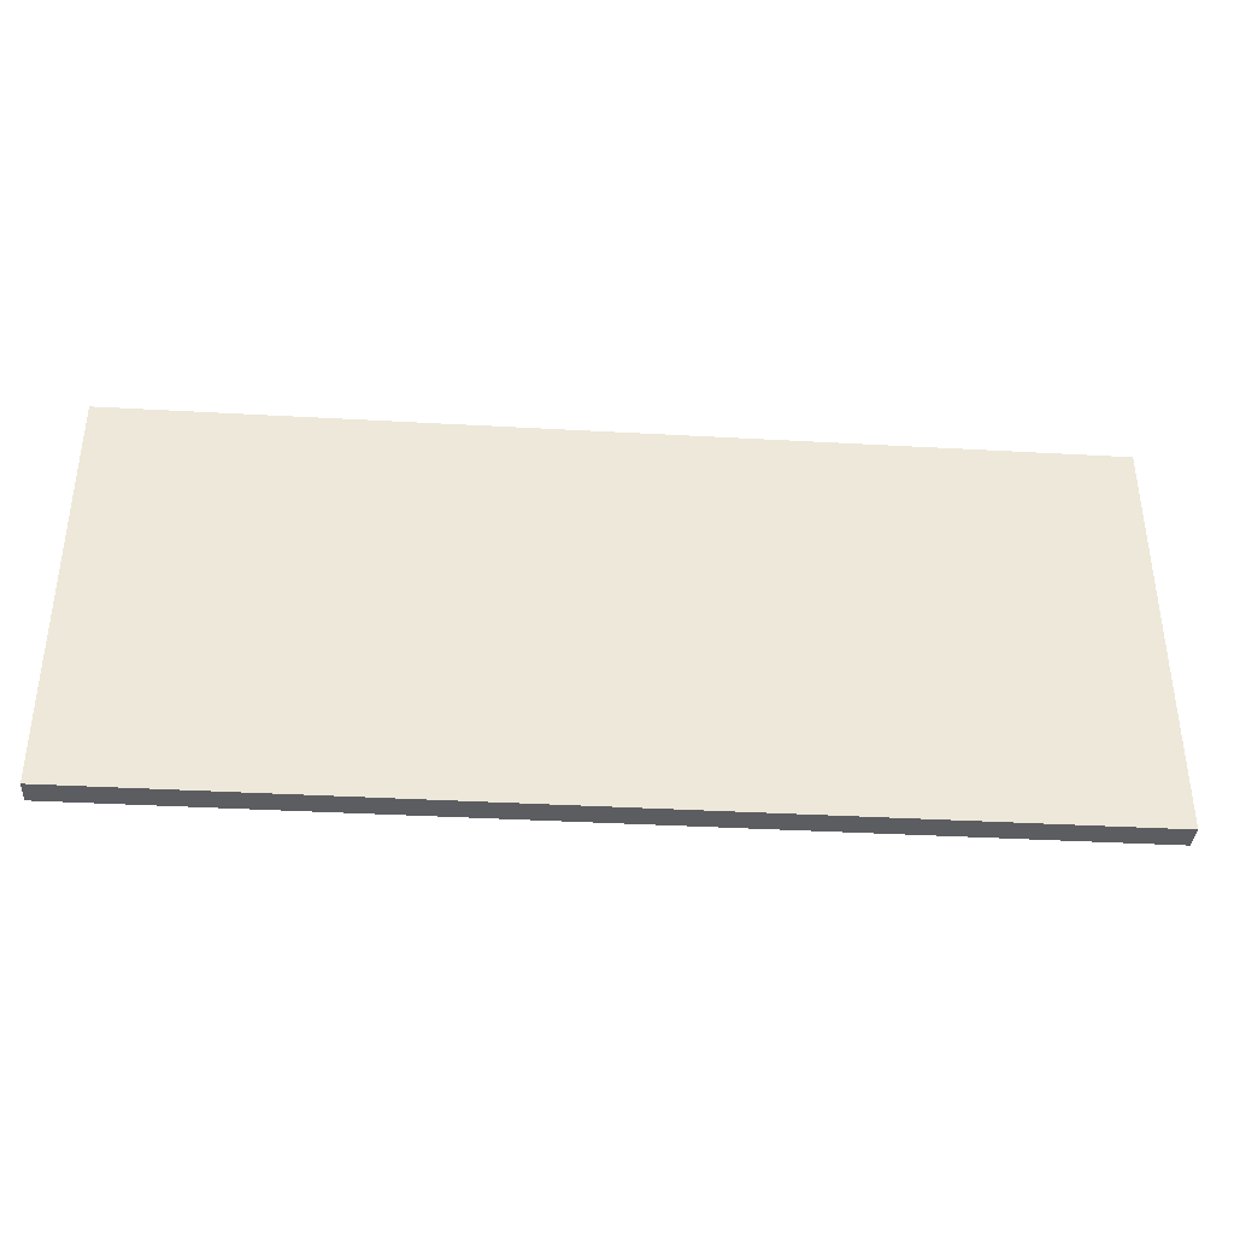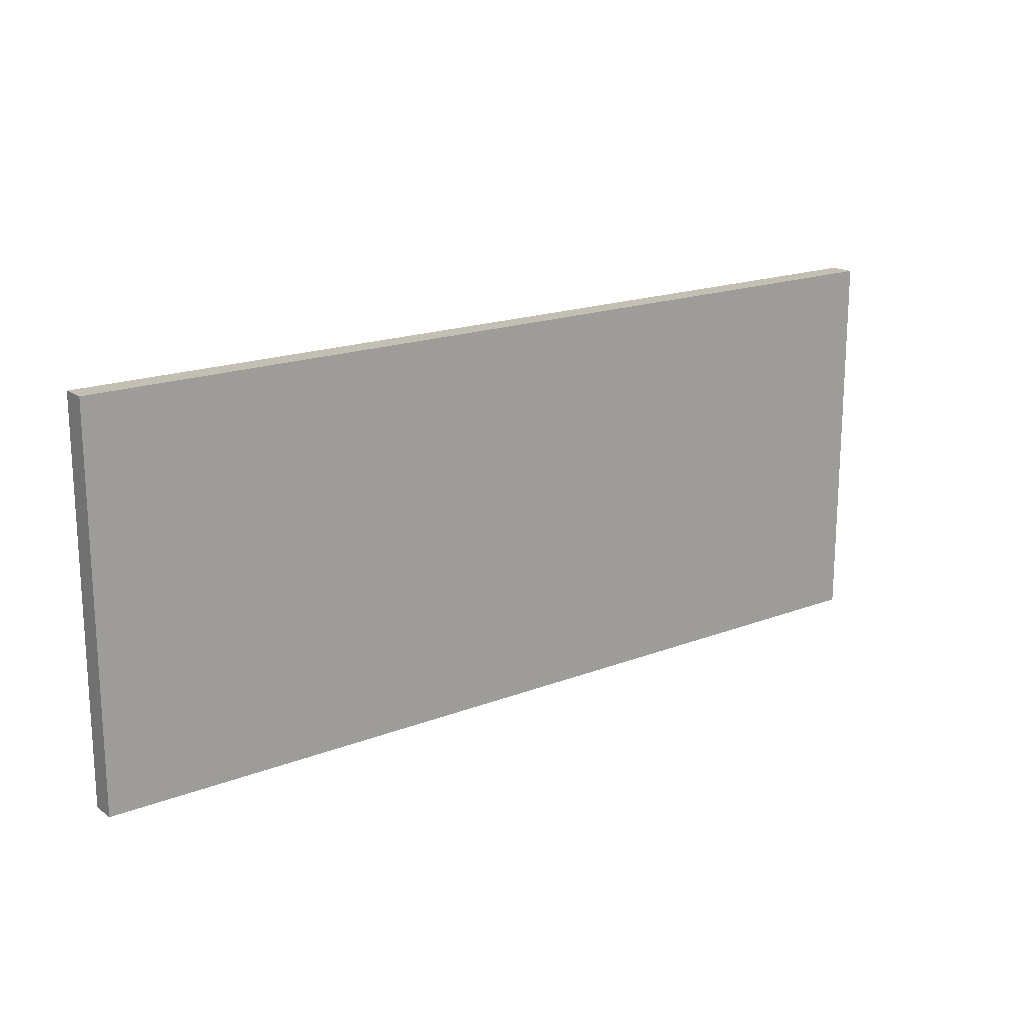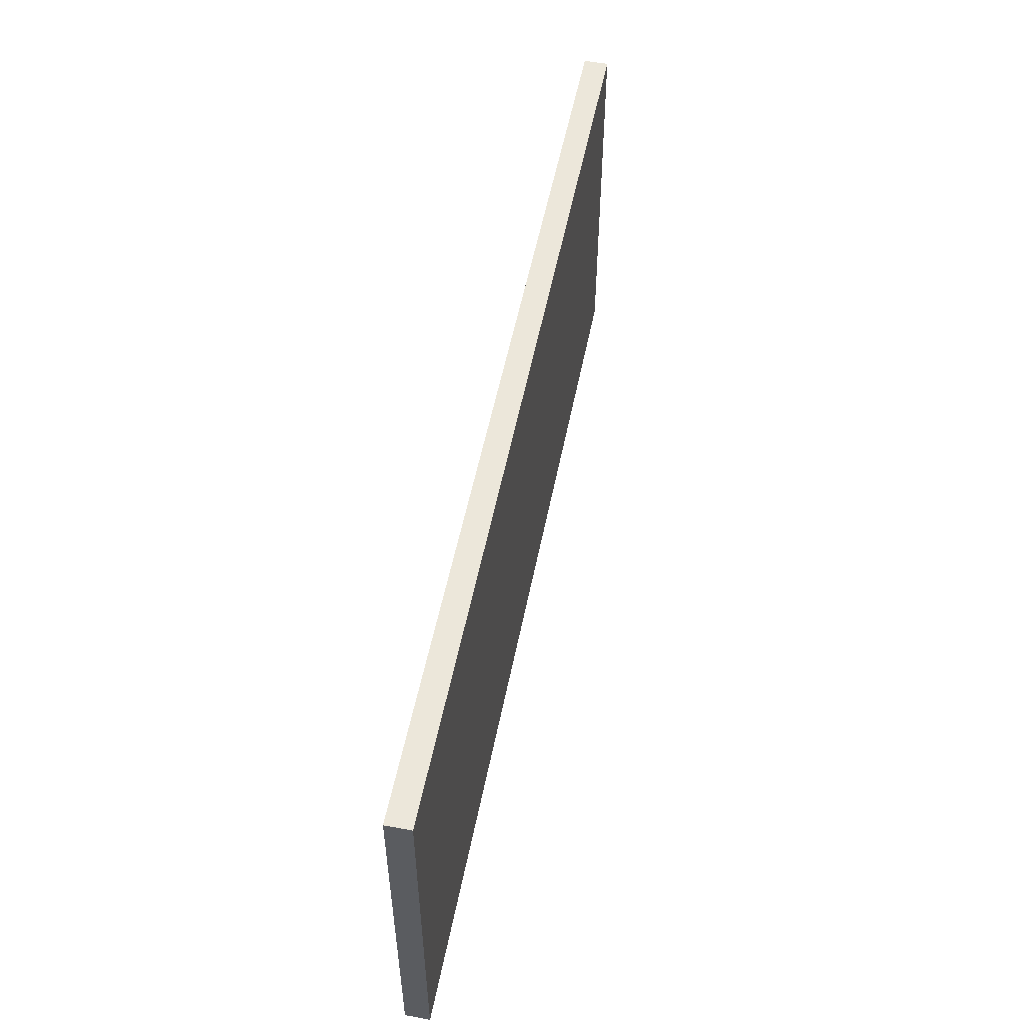
<metadata>
{"format":"obj","ext":"obj","renderer":"f3d","projection":"perspective","resolution":1024,"background":"white","views":[{"elev":-36.7,"azim":175.8,"up":"+Z"},{"elev":17.9,"azim":142.9,"up":"+Z"},{"elev":53.5,"azim":101.2,"up":"+Z"}]}
</metadata>
<code>
o
v 1.6 6.3 -21.8
v 1.6 6.3 -21.7
v 1.6 6.3 -21.6
v 1.6 6.3 -21.4
v 1.6 6.3 -21.3
v 1.6 6.3 -20.9
v 1.6 6.3 -20.8
v 1.6 6.3 -20.6
v 1.6 6.3 -20.4
v 1.6 6.3 -20.3
v 1.6 6.3 -20.2
v 1.6 6.4 -21.8
v 1.6 6.4 -21.7
v 1.6 6.4 -21.6
v 1.6 6.4 -21.4
v 1.6 6.4 -21.3
v 1.6 6.4 -20.9
v 1.6 6.4 -20.8
v 1.6 6.4 -20.6
v 1.6 6.4 -20.4
v 1.6 6.4 -20.3
v 1.6 6.4 -20.2
v 5.4 6.3 -21.8
v 5.4 6.3 -21.7
v 5.4 6.3 -21.6
v 5.4 6.3 -20.6
v 5.4 6.3 -20.5
v 5.4 6.3 -20.2
v 5.4 6.4 -21.8
v 5.4 6.4 -21.7
v 5.4 6.4 -21.6
v 5.4 6.4 -20.6
v 5.4 6.4 -20.5
v 5.4 6.4 -20.2
v 1.6 6.3 -21.8
v 1.6 6.4 -21.8
v 1.9 6.3 -21.8
v 1.9 6.4 -21.8
v 2.7 6.3 -21.8
v 2.7 6.4 -21.8
v 2.9 6.3 -21.8
v 2.9 6.4 -21.8
v 5.4 6.3 -21.8
v 5.4 6.4 -21.8
v 1.6 6.3 -20.2
v 1.6 6.4 -20.2
v 4 6.3 -20.2
v 4 6.4 -20.2
v 4.1 6.3 -20.2
v 4.1 6.4 -20.2
v 4.2 6.3 -20.2
v 4.2 6.4 -20.2
v 4.5 6.3 -20.2
v 4.5 6.4 -20.2
v 5.4 6.3 -20.2
v 5.4 6.4 -20.2
v 1.6 6.3 -21.8
v 1.9 6.3 -21.8
v 2.7 6.3 -21.8
v 2.9 6.3 -21.8
v 5.4 6.3 -21.8
v 1.6 6.3 -21.7
v 1.9 6.3 -21.7
v 2.2 6.3 -21.7
v 2.7 6.3 -21.7
v 2.9 6.3 -21.7
v 3.1 6.3 -21.7
v 4.5 6.3 -21.7
v 5.4 6.3 -21.7
v 1.6 6.3 -21.6
v 1.9 6.3 -21.6
v 2.2 6.3 -21.6
v 2.9 6.3 -21.6
v 3 6.3 -21.6
v 3.1 6.3 -21.6
v 3.4 6.3 -21.6
v 4.3 6.3 -21.6
v 4.5 6.3 -21.6
v 5.4 6.3 -21.6
v 3 6.3 -21.5
v 3.4 6.3 -21.5
v 4.2 6.3 -21.5
v 4.3 6.3 -21.5
v 4.5 6.3 -21.5
v 1.6 6.3 -21.4
v 1.7 6.3 -21.4
v 4.1 6.3 -21.4
v 4.2 6.3 -21.4
v 4.3 6.3 -21.4
v 4.9 6.3 -21.4
v 5.3 6.3 -21.4
v 1.6 6.3 -21.3
v 1.7 6.3 -21.3
v 2.1 6.3 -21.3
v 2.4 6.3 -21.3
v 4.1 6.3 -21.3
v 4.2 6.3 -21.3
v 4.6 6.3 -21.3
v 4.7 6.3 -21.3
v 4.8 6.3 -21.3
v 4.9 6.3 -21.3
v 5 6.3 -21.3
v 5.3 6.3 -21.3
v 1.7 6.3 -21.2
v 2.1 6.3 -21.2
v 2.3 6.3 -21.2
v 2.4 6.3 -21.2
v 2.5 6.3 -21.2
v 4.5 6.3 -21.2
v 4.6 6.3 -21.2
v 4.8 6.3 -21.2
v 5 6.3 -21.2
v 2.1 6.3 -21.1
v 2.3 6.3 -21.1
v 2.5 6.3 -21.1
v 2.6 6.3 -21.1
v 3 6.3 -21.1
v 4.6 6.3 -21.1
v 4.7 6.3 -21.1
v 2.3 6.3 -21
v 2.6 6.3 -21
v 2.7 6.3 -21
v 3 6.3 -21
v 3.2 6.3 -21
v 4.1 6.3 -21
v 4.2 6.3 -21
v 4.5 6.3 -21
v 4.6 6.3 -21
v 4.7 6.3 -21
v 4.8 6.3 -21
v 1.6 6.3 -20.9
v 1.8 6.3 -20.9
v 2.7 6.3 -20.9
v 3.2 6.3 -20.9
v 3.6 6.3 -20.9
v 3.9 6.3 -20.9
v 4.1 6.3 -20.9
v 4.6 6.3 -20.9
v 4.7 6.3 -20.9
v 1.6 6.3 -20.8
v 1.7 6.3 -20.8
v 1.8 6.3 -20.8
v 1.9 6.3 -20.8
v 3.2 6.3 -20.8
v 3.6 6.3 -20.8
v 3.9 6.3 -20.8
v 4.2 6.3 -20.8
v 4.4 6.3 -20.8
v 4.5 6.3 -20.8
v 4.6 6.3 -20.8
v 4.7 6.3 -20.8
v 1.7 6.3 -20.7
v 1.9 6.3 -20.7
v 2.3 6.3 -20.7
v 2.9 6.3 -20.7
v 3 6.3 -20.7
v 3.6 6.3 -20.7
v 3.9 6.3 -20.7
v 4.3 6.3 -20.7
v 4.4 6.3 -20.7
v 4.5 6.3 -20.7
v 4.6 6.3 -20.7
v 1.6 6.3 -20.6
v 1.7 6.3 -20.6
v 1.8 6.3 -20.6
v 2 6.3 -20.6
v 2.3 6.3 -20.6
v 2.9 6.3 -20.6
v 3 6.3 -20.6
v 4.2 6.3 -20.6
v 4.3 6.3 -20.6
v 4.4 6.3 -20.6
v 4.5 6.3 -20.6
v 5.1 6.3 -20.6
v 5.4 6.3 -20.6
v 1.7 6.3 -20.5
v 1.8 6.3 -20.5
v 1.9 6.3 -20.5
v 2 6.3 -20.5
v 2.3 6.3 -20.5
v 2.9 6.3 -20.5
v 3 6.3 -20.5
v 3.1 6.3 -20.5
v 4.1 6.3 -20.5
v 4.2 6.3 -20.5
v 4.3 6.3 -20.5
v 4.4 6.3 -20.5
v 4.6 6.3 -20.5
v 4.8 6.3 -20.5
v 5.1 6.3 -20.5
v 5.4 6.3 -20.5
v 1.6 6.3 -20.4
v 1.9 6.3 -20.4
v 2 6.3 -20.4
v 2.1 6.3 -20.4
v 2.3 6.3 -20.4
v 2.4 6.3 -20.4
v 3 6.3 -20.4
v 4.2 6.3 -20.4
v 4.3 6.3 -20.4
v 4.4 6.3 -20.4
v 4.5 6.3 -20.4
v 4.8 6.3 -20.4
v 5.1 6.3 -20.4
v 1.6 6.3 -20.3
v 2.1 6.3 -20.3
v 2.4 6.3 -20.3
v 3.1 6.3 -20.3
v 4 6.3 -20.3
v 4.1 6.3 -20.3
v 4.3 6.3 -20.3
v 4.5 6.3 -20.3
v 4.8 6.3 -20.3
v 1.6 6.3 -20.2
v 4 6.3 -20.2
v 4.1 6.3 -20.2
v 4.2 6.3 -20.2
v 4.5 6.3 -20.2
v 5.4 6.3 -20.2
v 1.6 6.4 -21.8
v 1.9 6.4 -21.8
v 2.7 6.4 -21.8
v 2.9 6.4 -21.8
v 5.4 6.4 -21.8
v 1.6 6.4 -21.7
v 1.9 6.4 -21.7
v 2.2 6.4 -21.7
v 2.7 6.4 -21.7
v 2.9 6.4 -21.7
v 3.1 6.4 -21.7
v 4.5 6.4 -21.7
v 5.4 6.4 -21.7
v 1.6 6.4 -21.6
v 1.9 6.4 -21.6
v 2.2 6.4 -21.6
v 2.9 6.4 -21.6
v 3 6.4 -21.6
v 3.1 6.4 -21.6
v 3.4 6.4 -21.6
v 4.3 6.4 -21.6
v 4.5 6.4 -21.6
v 5.4 6.4 -21.6
v 3 6.4 -21.5
v 3.4 6.4 -21.5
v 4.2 6.4 -21.5
v 4.3 6.4 -21.5
v 4.5 6.4 -21.5
v 1.6 6.4 -21.4
v 1.7 6.4 -21.4
v 4.1 6.4 -21.4
v 4.2 6.4 -21.4
v 4.3 6.4 -21.4
v 4.9 6.4 -21.4
v 5.3 6.4 -21.4
v 1.6 6.4 -21.3
v 1.7 6.4 -21.3
v 2.1 6.4 -21.3
v 2.4 6.4 -21.3
v 4.1 6.4 -21.3
v 4.2 6.4 -21.3
v 4.6 6.4 -21.3
v 4.7 6.4 -21.3
v 4.8 6.4 -21.3
v 4.9 6.4 -21.3
v 5 6.4 -21.3
v 5.3 6.4 -21.3
v 1.7 6.4 -21.2
v 2.1 6.4 -21.2
v 2.3 6.4 -21.2
v 2.4 6.4 -21.2
v 2.5 6.4 -21.2
v 4.5 6.4 -21.2
v 4.6 6.4 -21.2
v 4.8 6.4 -21.2
v 5 6.4 -21.2
v 2.1 6.4 -21.1
v 2.3 6.4 -21.1
v 2.5 6.4 -21.1
v 2.6 6.4 -21.1
v 3 6.4 -21.1
v 4.6 6.4 -21.1
v 4.7 6.4 -21.1
v 2.3 6.4 -21
v 2.6 6.4 -21
v 2.7 6.4 -21
v 3 6.4 -21
v 3.2 6.4 -21
v 4.1 6.4 -21
v 4.2 6.4 -21
v 4.5 6.4 -21
v 4.6 6.4 -21
v 4.7 6.4 -21
v 4.8 6.4 -21
v 1.6 6.4 -20.9
v 1.8 6.4 -20.9
v 2.7 6.4 -20.9
v 3.2 6.4 -20.9
v 3.6 6.4 -20.9
v 3.9 6.4 -20.9
v 4.1 6.4 -20.9
v 4.6 6.4 -20.9
v 4.7 6.4 -20.9
v 1.6 6.4 -20.8
v 1.7 6.4 -20.8
v 1.8 6.4 -20.8
v 1.9 6.4 -20.8
v 3.2 6.4 -20.8
v 3.6 6.4 -20.8
v 3.9 6.4 -20.8
v 4.2 6.4 -20.8
v 4.4 6.4 -20.8
v 4.5 6.4 -20.8
v 4.6 6.4 -20.8
v 4.7 6.4 -20.8
v 1.7 6.4 -20.7
v 1.9 6.4 -20.7
v 2.3 6.4 -20.7
v 2.9 6.4 -20.7
v 3 6.4 -20.7
v 3.6 6.4 -20.7
v 3.9 6.4 -20.7
v 4.3 6.4 -20.7
v 4.4 6.4 -20.7
v 4.5 6.4 -20.7
v 4.6 6.4 -20.7
v 1.6 6.4 -20.6
v 1.7 6.4 -20.6
v 1.8 6.4 -20.6
v 2 6.4 -20.6
v 2.3 6.4 -20.6
v 2.9 6.4 -20.6
v 3 6.4 -20.6
v 4.2 6.4 -20.6
v 4.3 6.4 -20.6
v 4.4 6.4 -20.6
v 4.5 6.4 -20.6
v 5.1 6.4 -20.6
v 5.4 6.4 -20.6
v 1.7 6.4 -20.5
v 1.8 6.4 -20.5
v 1.9 6.4 -20.5
v 2 6.4 -20.5
v 2.3 6.4 -20.5
v 2.9 6.4 -20.5
v 3 6.4 -20.5
v 3.1 6.4 -20.5
v 4.1 6.4 -20.5
v 4.2 6.4 -20.5
v 4.3 6.4 -20.5
v 4.4 6.4 -20.5
v 4.6 6.4 -20.5
v 4.8 6.4 -20.5
v 5.1 6.4 -20.5
v 5.4 6.4 -20.5
v 1.6 6.4 -20.4
v 1.9 6.4 -20.4
v 2 6.4 -20.4
v 2.1 6.4 -20.4
v 2.3 6.4 -20.4
v 2.4 6.4 -20.4
v 3 6.4 -20.4
v 4.2 6.4 -20.4
v 4.3 6.4 -20.4
v 4.4 6.4 -20.4
v 4.5 6.4 -20.4
v 4.8 6.4 -20.4
v 5.1 6.4 -20.4
v 1.6 6.4 -20.3
v 2.1 6.4 -20.3
v 2.4 6.4 -20.3
v 3.1 6.4 -20.3
v 4 6.4 -20.3
v 4.1 6.4 -20.3
v 4.3 6.4 -20.3
v 4.5 6.4 -20.3
v 4.8 6.4 -20.3
v 1.6 6.4 -20.2
v 4 6.4 -20.2
v 4.1 6.4 -20.2
v 4.2 6.4 -20.2
v 4.5 6.4 -20.2
v 5.4 6.4 -20.2
f 1 2 12
f 2 3 13
f 12 2 13
f 3 4 14
f 13 3 14
f 4 5 15
f 14 4 15
f 5 6 16
f 15 5 16
f 6 7 17
f 16 6 17
f 7 8 18
f 17 7 18
f 8 9 19
f 18 8 19
f 9 10 20
f 19 9 20
f 10 11 21
f 20 10 21
f 21 11 22
f 29 24 23
f 30 25 24
f 30 24 29
f 31 26 25
f 31 25 30
f 32 27 26
f 32 26 31
f 33 28 27
f 33 27 32
f 34 28 33
f 35 36 37
f 37 36 38
f 37 38 39
f 39 38 40
f 39 40 41
f 41 40 42
f 41 42 43
f 43 42 44
f 47 46 45
f 48 46 47
f 49 48 47
f 50 48 49
f 51 50 49
f 52 50 51
f 53 52 51
f 54 52 53
f 55 54 53
f 56 54 55
f 57 58 62
f 58 59 63
f 62 58 63
f 63 59 64
f 59 60 65
f 64 59 65
f 60 61 66
f 65 60 66
f 66 61 67
f 67 61 68
f 68 61 69
f 62 63 70
f 63 64 71
f 70 63 71
f 64 65 72
f 71 64 72
f 65 66 72
f 66 67 73
f 72 66 73
f 73 67 74
f 67 68 75
f 74 67 75
f 75 68 76
f 76 68 77
f 68 69 78
f 77 68 78
f 78 69 79
f 70 71 80
f 71 72 80
f 73 74 80
f 72 73 80
f 75 76 80
f 74 75 80
f 76 77 81
f 80 76 81
f 81 77 82
f 77 78 83
f 82 77 83
f 78 79 84
f 83 78 84
f 70 80 85
f 81 82 85
f 80 81 85
f 85 82 86
f 86 82 87
f 82 83 88
f 87 82 88
f 83 84 89
f 88 83 89
f 84 79 90
f 89 84 90
f 90 79 91
f 85 86 92
f 86 87 93
f 92 86 93
f 93 87 94
f 94 87 95
f 87 88 96
f 95 87 96
f 88 89 97
f 96 88 97
f 89 90 97
f 97 90 98
f 98 90 99
f 99 90 100
f 90 91 101
f 100 90 101
f 101 91 102
f 91 79 103
f 102 91 103
f 93 94 104
f 92 93 104
f 94 95 105
f 104 94 105
f 105 95 106
f 95 96 107
f 106 95 107
f 96 97 107
f 97 98 107
f 107 98 108
f 108 98 109
f 98 99 110
f 109 98 110
f 101 102 111
f 99 100 111
f 100 101 111
f 102 103 112
f 111 102 112
f 105 106 113
f 104 105 113
f 107 108 114
f 113 106 114
f 106 107 114
f 108 109 115
f 114 108 115
f 115 109 116
f 116 109 117
f 110 99 118
f 109 110 118
f 99 111 119
f 118 99 119
f 113 114 120
f 114 115 120
f 115 116 120
f 116 117 121
f 120 116 121
f 121 117 122
f 117 109 123
f 122 117 123
f 123 109 124
f 124 109 125
f 125 109 126
f 109 118 127
f 126 109 127
f 118 119 128
f 127 118 128
f 119 111 129
f 128 119 129
f 111 112 130
f 129 111 130
f 92 104 131
f 121 122 131
f 113 120 131
f 104 113 131
f 120 121 131
f 131 122 132
f 123 124 133
f 132 122 133
f 122 123 133
f 124 125 134
f 133 124 134
f 134 125 135
f 135 125 136
f 125 126 137
f 136 125 137
f 128 129 138
f 127 128 138
f 129 130 139
f 138 129 139
f 131 132 140
f 140 132 141
f 132 133 142
f 141 132 142
f 133 134 142
f 142 134 143
f 134 135 144
f 143 134 144
f 135 136 145
f 144 135 145
f 136 137 146
f 145 136 146
f 137 126 147
f 146 137 147
f 126 127 147
f 147 127 148
f 127 138 149
f 148 127 149
f 138 139 150
f 149 138 150
f 139 130 151
f 150 139 151
f 140 141 152
f 141 142 152
f 142 143 152
f 143 144 153
f 152 143 153
f 144 145 153
f 153 145 154
f 154 145 155
f 155 145 156
f 145 146 157
f 156 145 157
f 147 148 158
f 157 146 158
f 146 147 158
f 158 148 159
f 149 150 160
f 159 148 160
f 148 149 160
f 160 150 161
f 150 151 162
f 161 150 162
f 140 152 163
f 152 153 163
f 163 153 164
f 164 153 165
f 153 154 166
f 154 155 167
f 166 154 167
f 155 156 168
f 167 155 168
f 156 157 169
f 168 156 169
f 158 159 169
f 157 158 169
f 169 159 170
f 160 161 171
f 170 159 171
f 159 160 171
f 171 161 172
f 161 162 173
f 172 161 173
f 112 103 174
f 130 112 174
f 151 130 174
f 162 151 174
f 103 79 175
f 174 103 175
f 164 165 176
f 163 164 176
f 165 153 177
f 176 165 177
f 153 166 178
f 177 153 178
f 166 167 179
f 178 166 179
f 167 168 180
f 179 167 180
f 169 170 181
f 180 168 181
f 168 169 181
f 181 170 182
f 182 170 183
f 183 170 184
f 170 171 185
f 184 170 185
f 171 172 185
f 185 172 186
f 172 173 187
f 186 172 187
f 173 162 188
f 187 173 188
f 162 174 188
f 188 174 189
f 174 175 190
f 189 174 190
f 190 175 191
f 177 178 192
f 176 177 192
f 163 176 192
f 178 179 193
f 192 178 193
f 179 180 194
f 193 179 194
f 194 180 195
f 180 181 196
f 195 180 196
f 181 182 196
f 196 182 197
f 182 183 198
f 197 182 198
f 185 186 199
f 184 185 199
f 186 187 200
f 199 186 200
f 188 189 201
f 200 187 201
f 187 188 201
f 201 189 202
f 189 190 203
f 202 189 203
f 190 191 204
f 203 190 204
f 192 193 205
f 194 195 205
f 193 194 205
f 196 197 206
f 205 195 206
f 195 196 206
f 197 198 207
f 206 197 207
f 198 183 208
f 207 198 208
f 183 184 208
f 208 184 209
f 184 199 210
f 209 184 210
f 200 201 211
f 199 200 211
f 201 202 211
f 202 203 212
f 211 202 212
f 203 204 213
f 212 203 213
f 208 209 214
f 206 207 214
f 205 206 214
f 207 208 214
f 209 210 215
f 214 209 215
f 210 199 216
f 215 210 216
f 211 212 217
f 216 199 217
f 199 211 217
f 212 213 218
f 217 212 218
f 213 204 219
f 218 213 219
f 204 191 219
f 225 221 220
f 226 222 221
f 226 221 225
f 227 222 226
f 228 223 222
f 228 222 227
f 229 224 223
f 229 223 228
f 230 224 229
f 231 224 230
f 232 224 231
f 233 226 225
f 234 227 226
f 234 226 233
f 235 228 227
f 235 227 234
f 235 229 228
f 236 230 229
f 236 229 235
f 237 230 236
f 238 231 230
f 238 230 237
f 239 231 238
f 240 231 239
f 241 232 231
f 241 231 240
f 242 232 241
f 243 234 233
f 243 235 234
f 243 237 236
f 243 236 235
f 243 239 238
f 243 238 237
f 244 240 239
f 244 239 243
f 245 240 244
f 246 241 240
f 246 240 245
f 247 242 241
f 247 241 246
f 248 243 233
f 248 245 244
f 248 244 243
f 249 245 248
f 250 245 249
f 251 246 245
f 251 245 250
f 252 247 246
f 252 246 251
f 253 242 247
f 253 247 252
f 254 242 253
f 255 249 248
f 256 250 249
f 256 249 255
f 257 250 256
f 258 250 257
f 259 251 250
f 259 250 258
f 260 252 251
f 260 251 259
f 260 253 252
f 261 253 260
f 262 253 261
f 263 253 262
f 264 254 253
f 264 253 263
f 265 254 264
f 266 242 254
f 266 254 265
f 267 257 256
f 267 256 255
f 268 258 257
f 268 257 267
f 269 258 268
f 270 259 258
f 270 258 269
f 270 260 259
f 270 261 260
f 271 261 270
f 272 261 271
f 273 262 261
f 273 261 272
f 274 265 264
f 274 263 262
f 274 264 263
f 275 266 265
f 275 265 274
f 276 269 268
f 276 268 267
f 277 271 270
f 277 269 276
f 277 270 269
f 278 272 271
f 278 271 277
f 279 272 278
f 280 272 279
f 281 262 273
f 281 273 272
f 282 274 262
f 282 262 281
f 283 277 276
f 283 278 277
f 283 279 278
f 284 280 279
f 284 279 283
f 285 280 284
f 286 272 280
f 286 280 285
f 287 272 286
f 288 272 287
f 289 272 288
f 290 281 272
f 290 272 289
f 291 282 281
f 291 281 290
f 292 274 282
f 292 282 291
f 293 275 274
f 293 274 292
f 294 267 255
f 294 285 284
f 294 283 276
f 294 276 267
f 294 284 283
f 295 285 294
f 296 287 286
f 296 285 295
f 296 286 285
f 297 288 287
f 297 287 296
f 298 288 297
f 299 288 298
f 300 289 288
f 300 288 299
f 301 292 291
f 301 291 290
f 302 293 292
f 302 292 301
f 303 295 294
f 304 295 303
f 305 296 295
f 305 295 304
f 305 297 296
f 306 297 305
f 307 298 297
f 307 297 306
f 308 299 298
f 308 298 307
f 309 300 299
f 309 299 308
f 310 289 300
f 310 300 309
f 310 290 289
f 311 290 310
f 312 301 290
f 312 290 311
f 313 302 301
f 313 301 312
f 314 293 302
f 314 302 313
f 315 304 303
f 315 305 304
f 315 306 305
f 316 307 306
f 316 306 315
f 316 308 307
f 317 308 316
f 318 308 317
f 319 308 318
f 320 309 308
f 320 308 319
f 321 311 310
f 321 309 320
f 321 310 309
f 322 311 321
f 323 313 312
f 323 311 322
f 323 312 311
f 324 313 323
f 325 314 313
f 325 313 324
f 326 315 303
f 326 316 315
f 327 316 326
f 328 316 327
f 329 317 316
f 330 318 317
f 330 317 329
f 331 319 318
f 331 318 330
f 332 320 319
f 332 319 331
f 332 322 321
f 332 321 320
f 333 322 332
f 334 324 323
f 334 322 333
f 334 323 322
f 335 324 334
f 336 325 324
f 336 324 335
f 337 266 275
f 337 275 293
f 337 293 314
f 337 314 325
f 338 242 266
f 338 266 337
f 339 328 327
f 339 327 326
f 340 316 328
f 340 328 339
f 341 329 316
f 341 316 340
f 342 330 329
f 342 329 341
f 343 331 330
f 343 330 342
f 344 333 332
f 344 331 343
f 344 332 331
f 345 333 344
f 346 333 345
f 347 333 346
f 348 334 333
f 348 333 347
f 348 335 334
f 349 335 348
f 350 336 335
f 350 335 349
f 351 325 336
f 351 336 350
f 351 337 325
f 352 337 351
f 353 338 337
f 353 337 352
f 354 338 353
f 355 341 340
f 355 340 339
f 355 339 326
f 356 342 341
f 356 341 355
f 357 343 342
f 357 342 356
f 358 343 357
f 359 344 343
f 359 343 358
f 359 345 344
f 360 345 359
f 361 346 345
f 361 345 360
f 362 349 348
f 362 348 347
f 363 350 349
f 363 349 362
f 364 352 351
f 364 350 363
f 364 351 350
f 365 352 364
f 366 353 352
f 366 352 365
f 367 354 353
f 367 353 366
f 368 356 355
f 368 358 357
f 368 357 356
f 369 360 359
f 369 358 368
f 369 359 358
f 370 361 360
f 370 360 369
f 371 346 361
f 371 361 370
f 371 347 346
f 372 347 371
f 373 362 347
f 373 347 372
f 374 364 363
f 374 363 362
f 374 365 364
f 375 366 365
f 375 365 374
f 376 367 366
f 376 366 375
f 377 372 371
f 377 370 369
f 377 369 368
f 377 371 370
f 378 373 372
f 378 372 377
f 379 362 373
f 379 373 378
f 380 375 374
f 380 362 379
f 380 374 362
f 381 376 375
f 381 375 380
f 382 367 376
f 382 376 381
f 382 354 367

</code>
